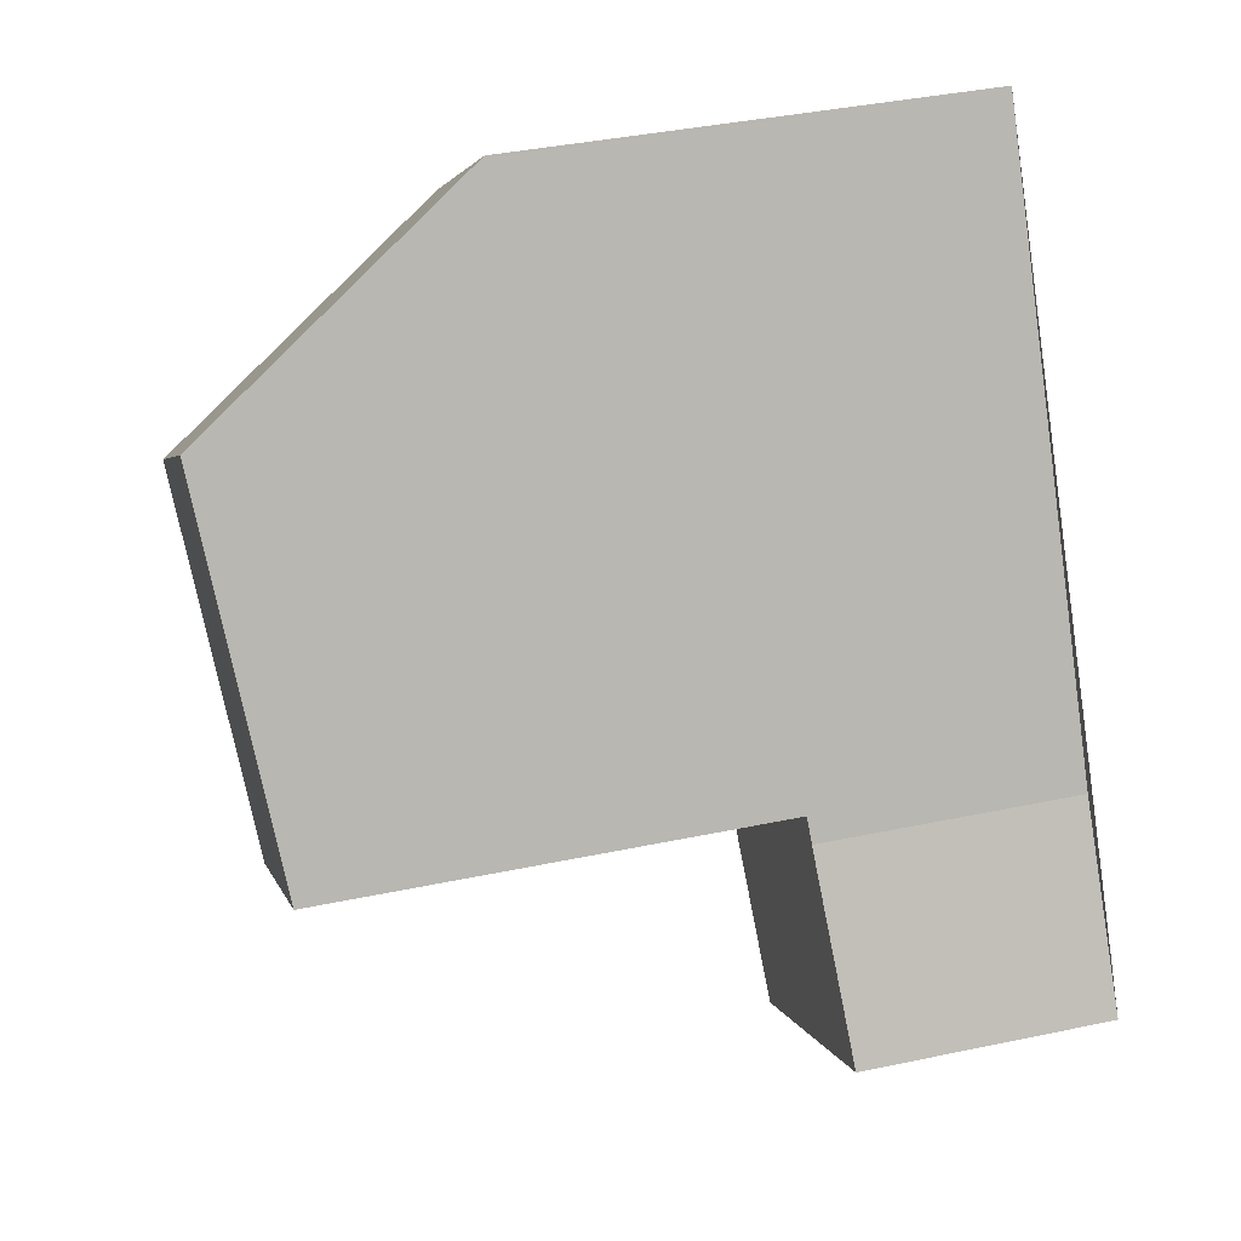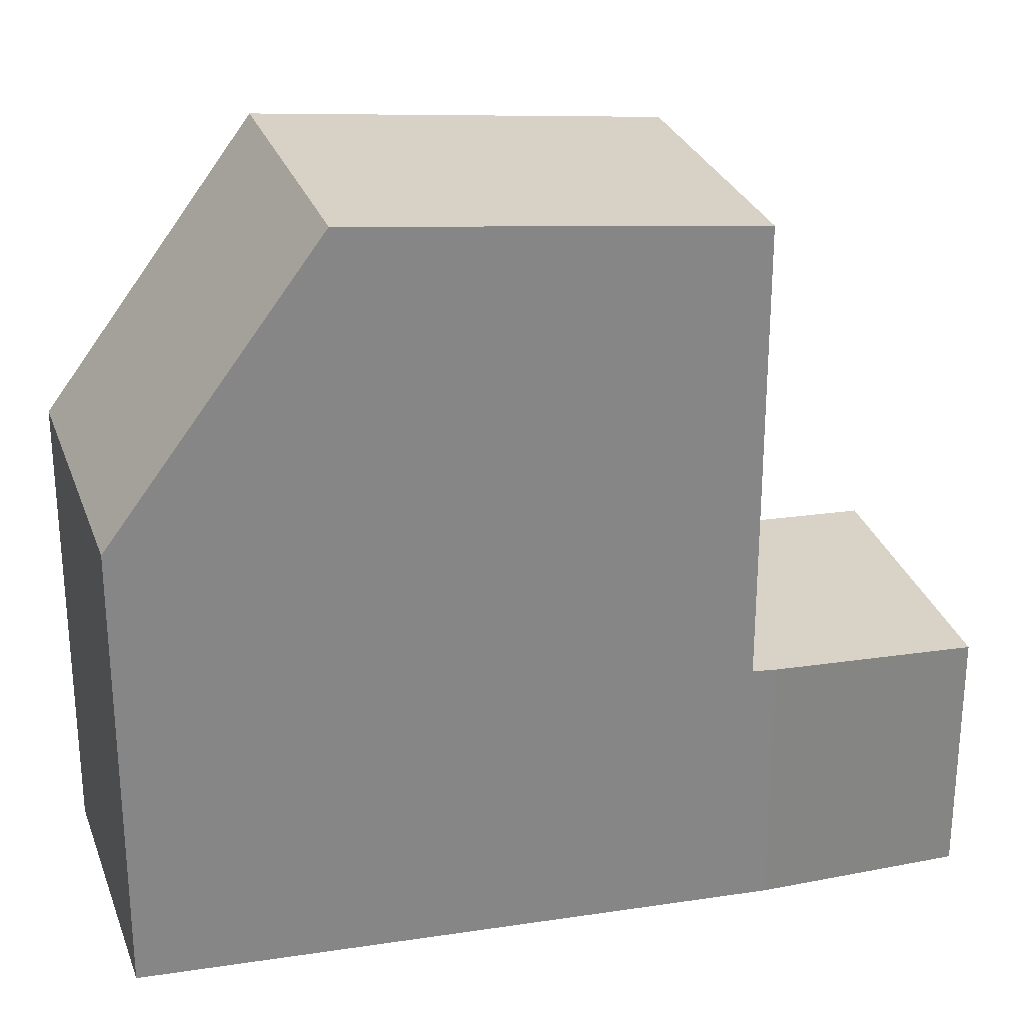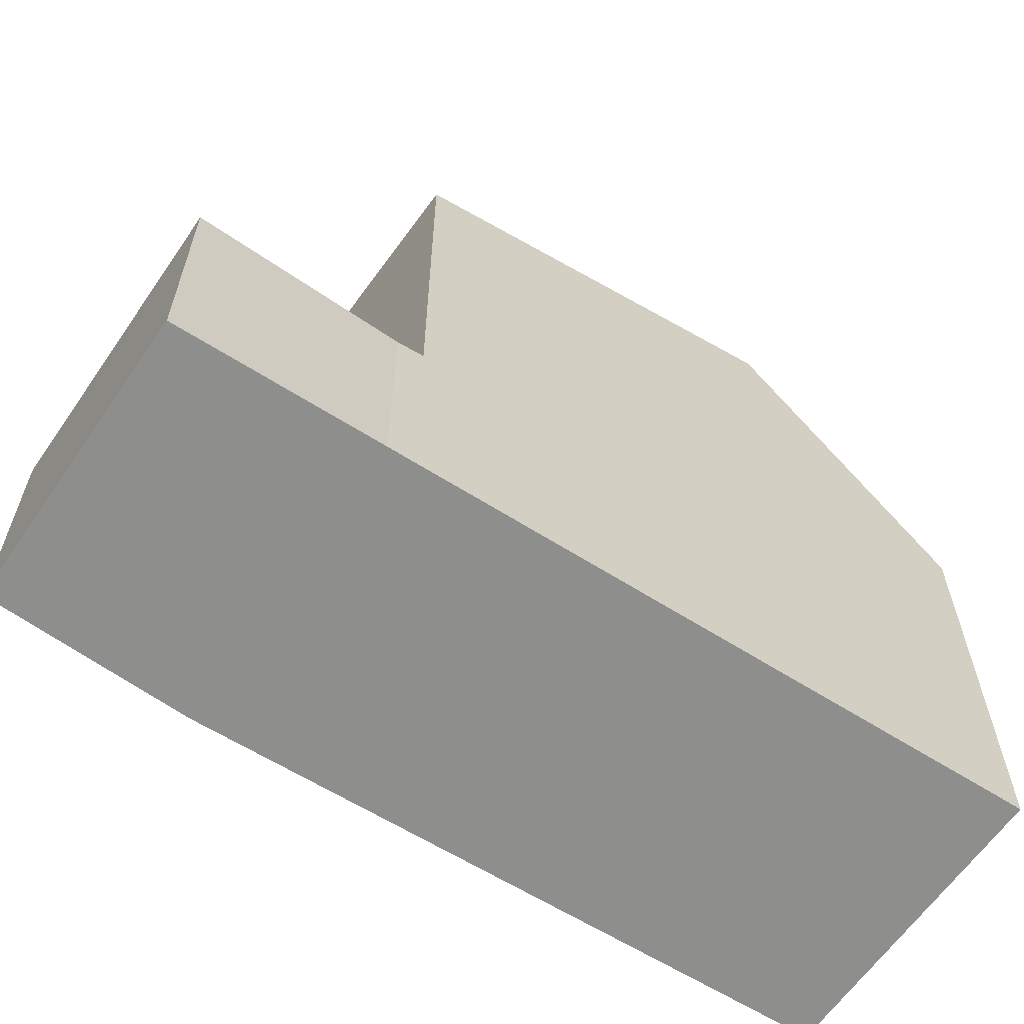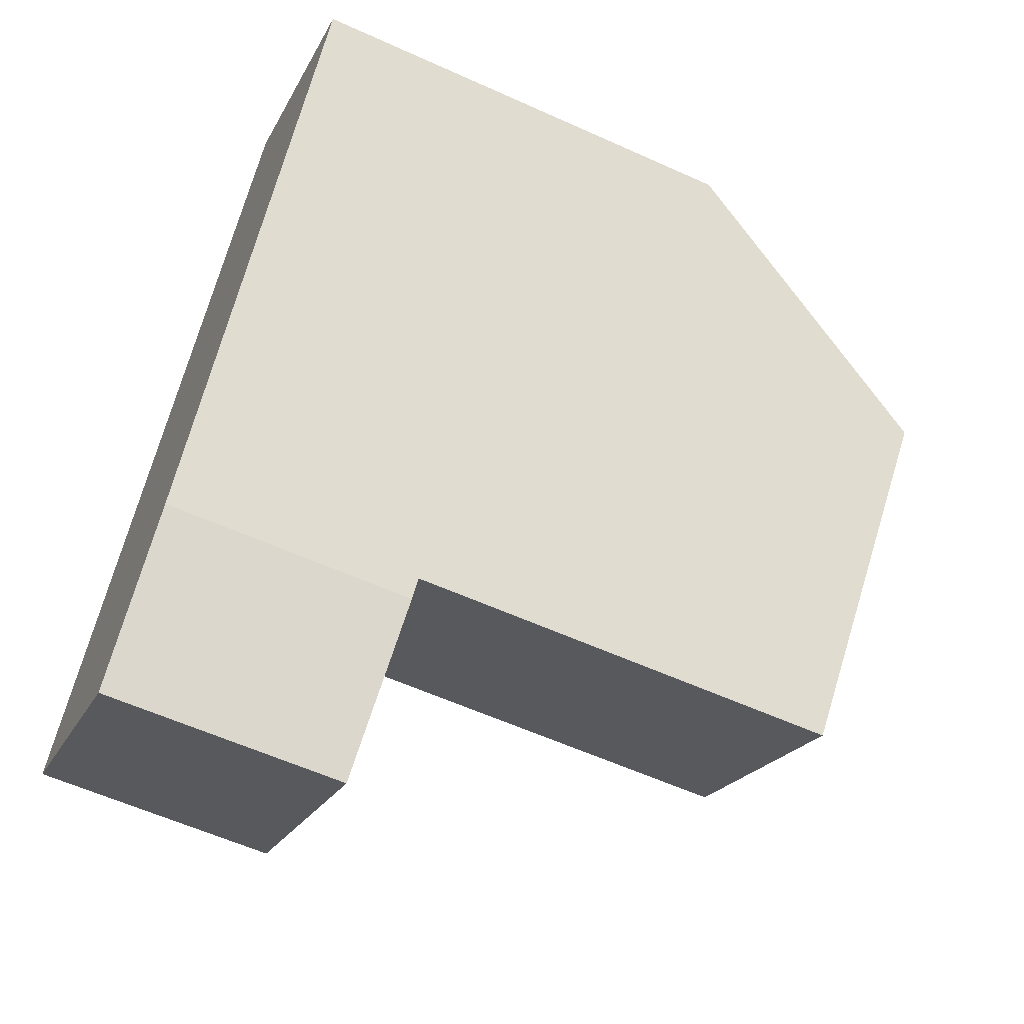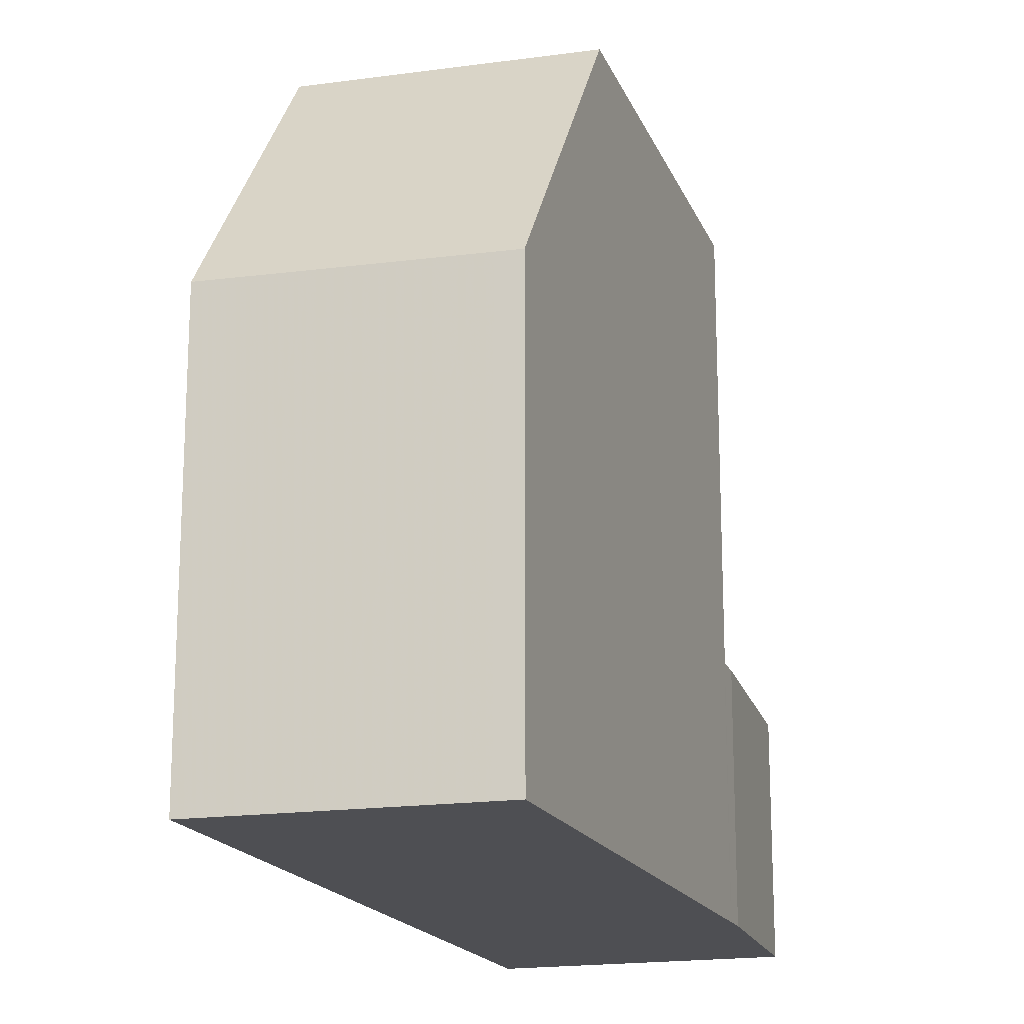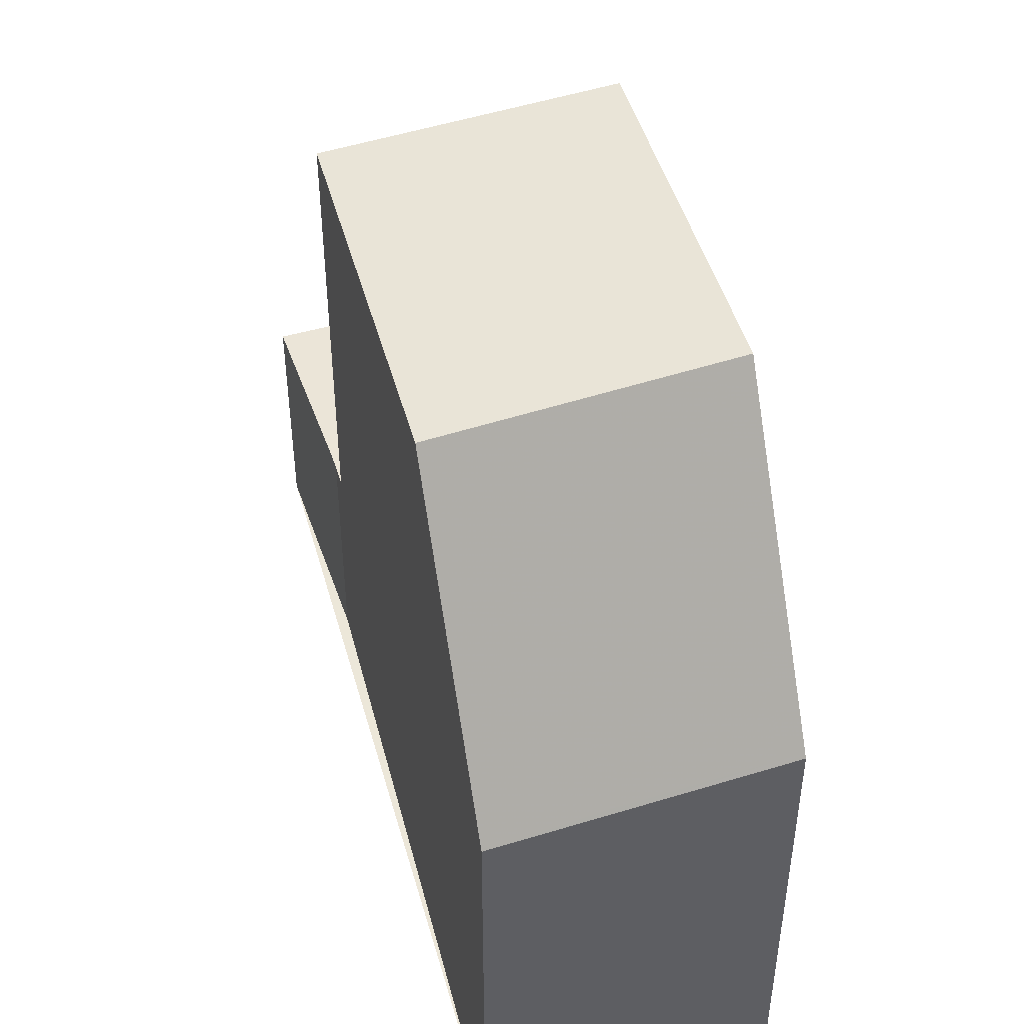
<metadata>
{"format":"obj","ext":"obj","renderer":"f3d","projection":"perspective","resolution":1024,"background":"white","views":[{"elev":39.8,"azim":75.4,"up":"+Y"},{"elev":28.2,"azim":-71.6,"up":"+Z"},{"elev":-64.8,"azim":89.9,"up":"+Z"},{"elev":-58.9,"azim":-115.0,"up":"+Y"},{"elev":-18.2,"azim":-129.0,"up":"+Z"},{"elev":49.6,"azim":-163.3,"up":"+Z"}]}
</metadata>
<code>
v -604.8 -1762 5.438
v -602 -1760 5.472
v -598.2 -1767 3.054
v -596.8 -1769 2.931
v -599.6 -1771 2.931
v -601 -1769 3.049
v -603.5 -1764 8.841
v -600.8 -1762 8.837
v -599 -1765 8.546
v -601.9 -1767 8.564
v -601.6 -1767 8.562
v -603.3 -1764 8.84
v -599.8 -1766 8.55
v -601.7 -1763 8.838
v -600.5 -1763 8.794
v -600.8 -1762 8.837
v -600.8 -1762 8.837
v -603.5 -1764 8.841
v -598.3 -1766 8.425
v -601.1 -1768 8.431
v -600.8 -1769 3.032
v -598 -1767 3.038
v -601.1 -1768 3.063
v -598.3 -1766 3.069
v -598.3 -1766 3.069
v -601.1 -1768 3.063
v -601.1 -1768 6.632
v -598.3 -1766 6.779
v -604.6 -1762 5.441
v -603.3 -1764 8.84
v -599.5 -1771 2.931
v -600.6 -1769 3.033
v -600.9 -1768 3.064
v -600.9 -1768 8.431
v -600.9 -1768 3.064
v -600.9 -1768 6.646
v -598.6 -1767 3.036
v -597.4 -1769 2.931
v -599 -1767 3.068
v -601.7 -1763 8.838
v -603.1 -1761 5.46
v -599 -1767 3.068
v -599 -1767 8.427
v -599 -1767 6.746
v -602 -1760 5.472
v -600.8 -1762 8.837
v -596.9 -1769 2.931
v -598 -1767 3.038
v -598.1 -1767 3.047
v -598.6 -1767 3.034
v -599.7 -1768 3.034
v -600.6 -1769 3.034
v -600.8 -1769 3.034
v -598 -1767 3.034
v -598 -1767 3.034
v -604.6 -1762 5.487
v -604.8 -1762 5.484
v -602 -1760 5.518
v -603.1 -1761 5.505
v -602 -1760 5.518
v -600.9 -1768 8.432
v -601.1 -1768 8.433
v -598.9 -1767 3.065
v -600.6 -1768 3.065
v -600.6 -1768 3.065
v -600.6 -1768 8.43
v -600.6 -1768 6.662
v -598.3 -1766 3.065
v -600.6 -1768 8.43
v -599 -1767 8.427
v -598.3 -1766 8.425
v -600.9 -1768 8.431
v -601.1 -1768 8.431
v -599.6 -1771 2.932
v -599.5 -1770 2.932
v -597.4 -1769 2.936
v -597 -1769 2.937
v -596.8 -1769 2.937
v -604.6 -1762 5.441
v -604.8 -1762 5.438
v -604.8 -1762 0
v -604.6 -1762 0
v -602 -1760 5.518
v -602 -1760 5.472
v -602 -1760 0
v -602 -1760 -8.882e-16
v -598.1 -1767 3.047
v -598.2 -1767 3.054
v -598.2 -1767 0
v -598.1 -1767 0
v -596.9 -1769 2.931
v -596.8 -1769 2.931
v -596.8 -1769 0
v -596.9 -1769 0
v -599.6 -1771 2.932
v -599.6 -1771 2.931
v -599.6 -1771 0
v -599.6 -1771 0
v -601.1 -1768 3.063
v -601 -1769 3.049
v -601 -1769 -4.441e-16
v -601.1 -1768 0
v -600.5 -1763 8.794
v -600.8 -1762 8.837
v -600.8 -1762 0
v -600.5 -1763 0
v -598.3 -1766 8.425
v -599 -1765 8.546
v -599 -1765 0
v -598.3 -1766 0
v -603.5 -1764 8.841
v -601.9 -1767 8.564
v -601.9 -1767 0
v -603.5 -1764 0
v -599 -1765 8.546
v -600.5 -1763 8.794
v -600.5 -1763 0
v -599 -1765 0
v -604.8 -1762 5.484
v -603.5 -1764 8.841
v -603.5 -1764 0
v -604.8 -1762 0
v -600.8 -1769 3.034
v -600.8 -1769 3.032
v -600.8 -1769 0
v -600.8 -1769 0
v -598 -1767 3.034
v -598 -1767 3.038
v -598 -1767 0
v -598 -1767 0
v -598.3 -1766 3.065
v -598.3 -1766 3.069
v -598.3 -1766 0
v -598.3 -1766 0
v -603.1 -1761 5.46
v -604.6 -1762 5.441
v -604.6 -1762 0
v -603.1 -1761 0
v -599.6 -1771 2.931
v -599.5 -1771 2.931
v -599.5 -1771 4.441e-16
v -599.6 -1771 0
v -599.5 -1771 2.931
v -597.4 -1769 2.931
v -597.4 -1769 0
v -599.5 -1771 4.441e-16
v -602 -1760 5.472
v -603.1 -1761 5.46
v -603.1 -1761 0
v -602 -1760 0
v -602 -1760 5.472
v -602 -1760 5.472
v -602 -1760 0
v -602 -1760 0
v -597.4 -1769 2.931
v -596.9 -1769 2.931
v -596.9 -1769 0
v -597.4 -1769 0
v -598 -1767 3.038
v -598.1 -1767 3.047
v -598.1 -1767 0
v -598 -1767 0
v -601 -1769 3.049
v -600.8 -1769 3.034
v -600.8 -1769 0
v -601 -1769 -4.441e-16
v -596.8 -1769 2.937
v -598 -1767 3.034
v -598 -1767 0
v -596.8 -1769 0
v -604.8 -1762 5.438
v -604.8 -1762 5.484
v -604.8 -1762 0
v -604.8 -1762 0
v -600.8 -1762 8.837
v -602 -1760 5.518
v -602 -1760 -8.882e-16
v -600.8 -1762 0
v -601.9 -1767 8.564
v -601.1 -1768 8.433
v -601.1 -1768 0
v -601.9 -1767 0
v -598.2 -1767 3.054
v -598.3 -1766 3.065
v -598.3 -1766 0
v -598.2 -1767 0
v -601.1 -1768 8.433
v -601.1 -1768 8.431
v -601.1 -1768 1.776e-15
v -601.1 -1768 0
v -600.8 -1769 3.032
v -599.6 -1771 2.932
v -599.6 -1771 0
v -600.8 -1769 0
v -596.8 -1769 2.931
v -596.8 -1769 2.937
v -596.8 -1769 0
v -596.8 -1769 0
v -598.2 -1767 0
v -596.8 -1769 0
v -599.6 -1771 0
v -601 -1769 0
v -604.8 -1762 0
v -602 -1760 0
f 13 11 12 14
f 57 1 29 56
f 51 37 50
f 62 10 11 61
f 11 10 7 12
f 16 8 15
f 15 9 13 14 16
f 64 39 63
f 34 20 27 36
f 36 27 26 33
f 59 41 45 58
f 75 31 5 74
f 53 6 23 35 52
f 44 28 19 43
f 42 25 28 44
f 55 48 22 54
f 49 22 48
f 56 29 41 59
f 66 34 36 67
f 67 36 33 65
f 58 45 2 60
f 50 37 48 55
f 63 39 24 68
f 76 38 31 75
f 51 32 52
f 52 32 21 53
f 78 4 47 77
f 77 47 38 76
f 56 30 18 57
f 58 46 40 59
f 59 40 30 56
f 60 17 46 58
f 63 37 51 52 35 64
f 67 44 43 66
f 65 42 44 67
f 68 3 49 48 37 63
f 69 61 11 13 70
f 70 13 9 71
f 72 61 69
f 73 62 61 72
f 74 21 32 75
f 75 32 51 50 76
f 77 55 54 78
f 76 50 55 77
f 80 81 82 79
f 84 85 86 83
f 88 89 90 87
f 92 93 94 91
f 96 97 98 95
f 100 101 102 99
f 104 105 106 103
f 108 109 110 107
f 112 113 114 111
f 116 117 118 115
f 120 121 122 119
f 124 125 126 123
f 128 129 130 127
f 132 133 134 131
f 136 137 138 135
f 140 141 142 139
f 144 145 146 143
f 148 149 150 147
f 152 153 154 151
f 156 157 158 155
f 160 161 162 159
f 164 165 166 163
f 168 169 170 167
f 172 173 174 171
f 176 177 178 175
f 180 181 182 179
f 184 185 186 183
f 188 189 190 187
f 192 193 194 191
f 196 197 198 195
f 200 201 202 203 204 199

</code>
